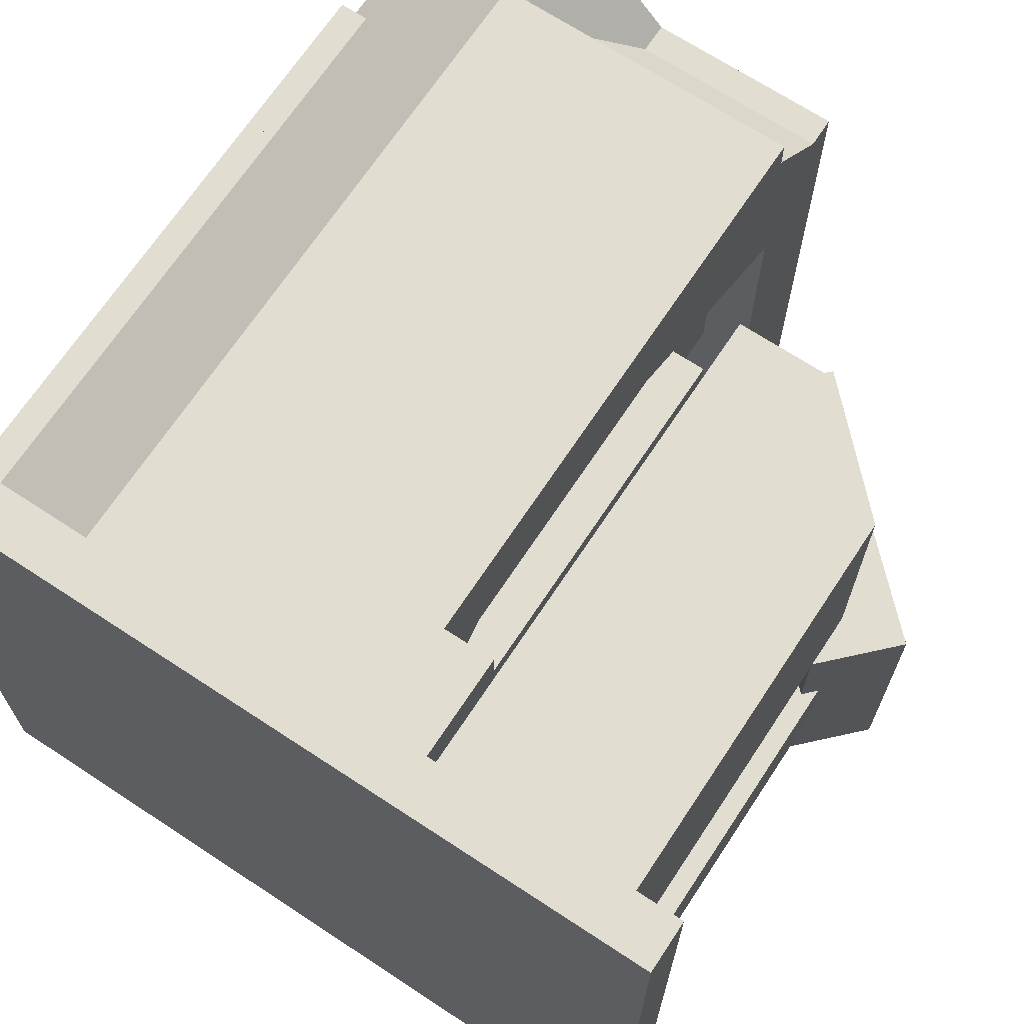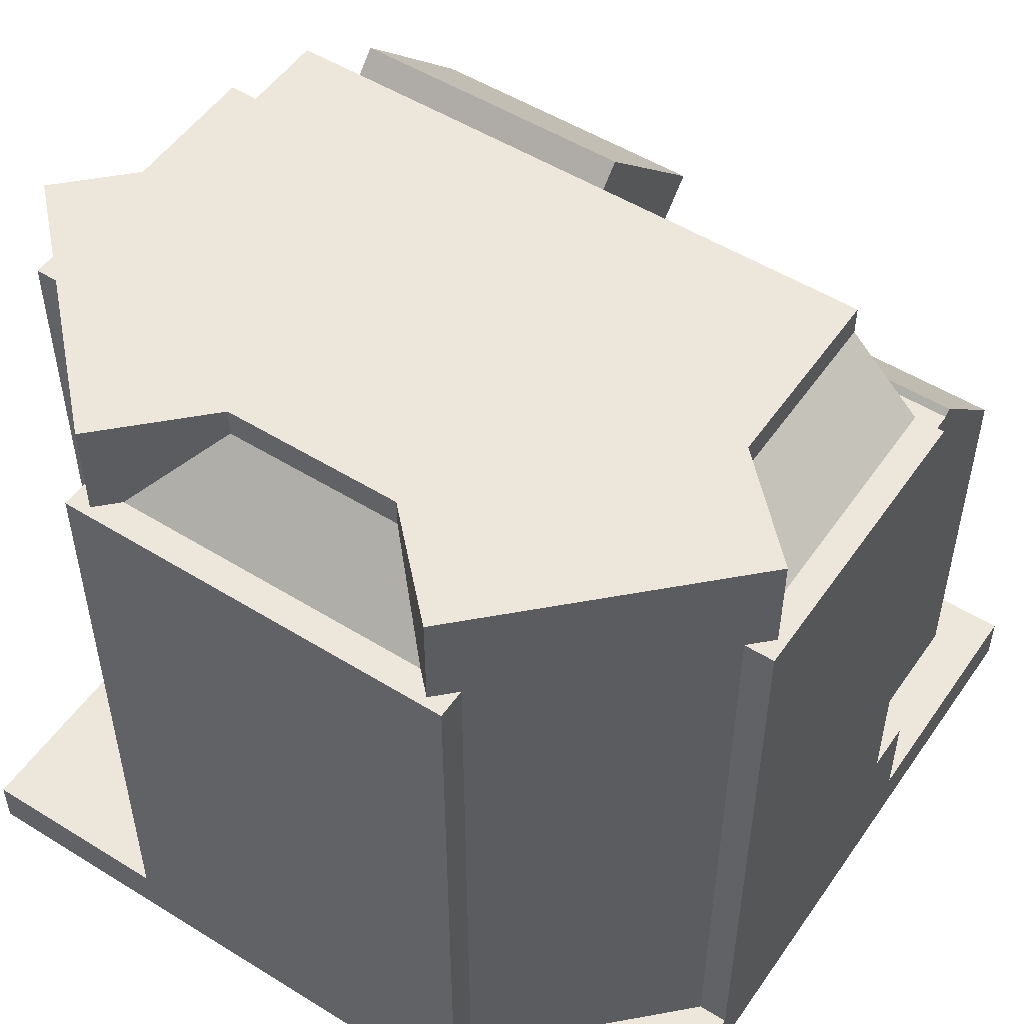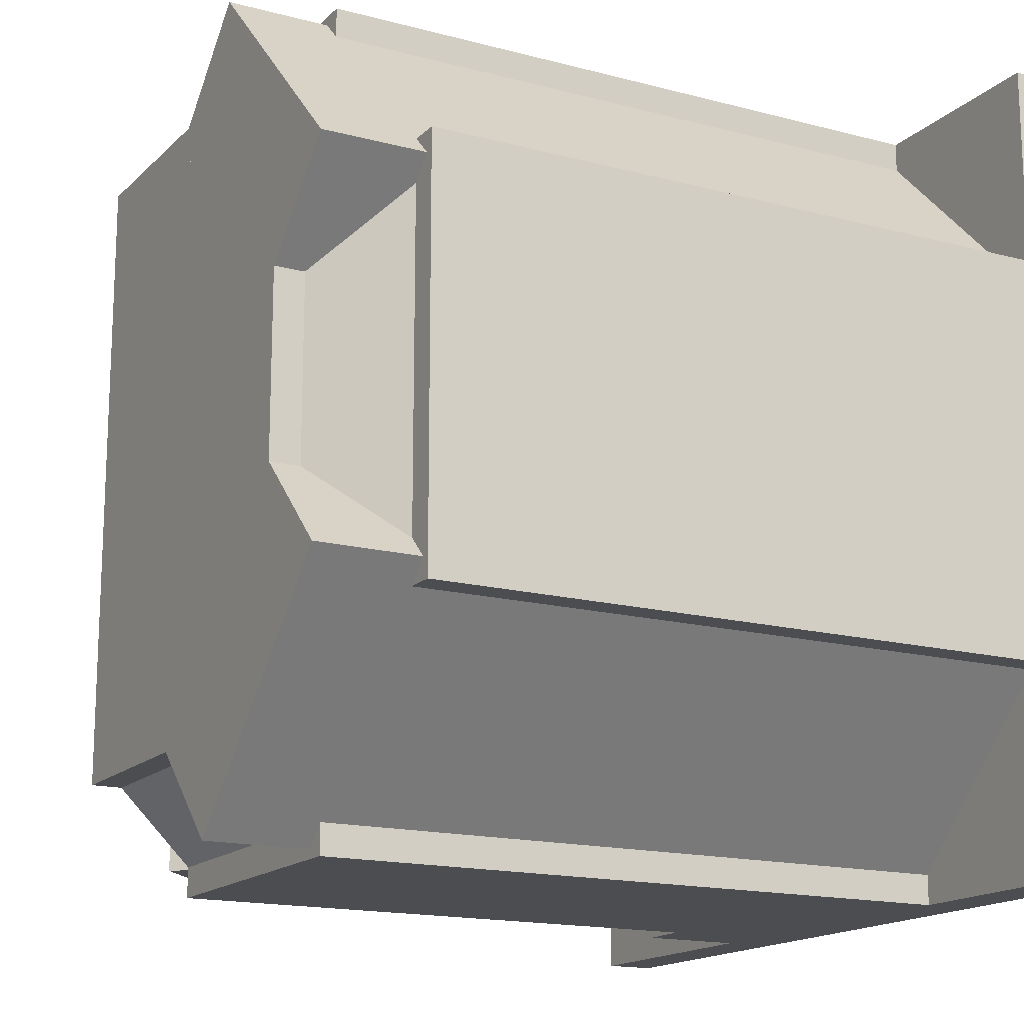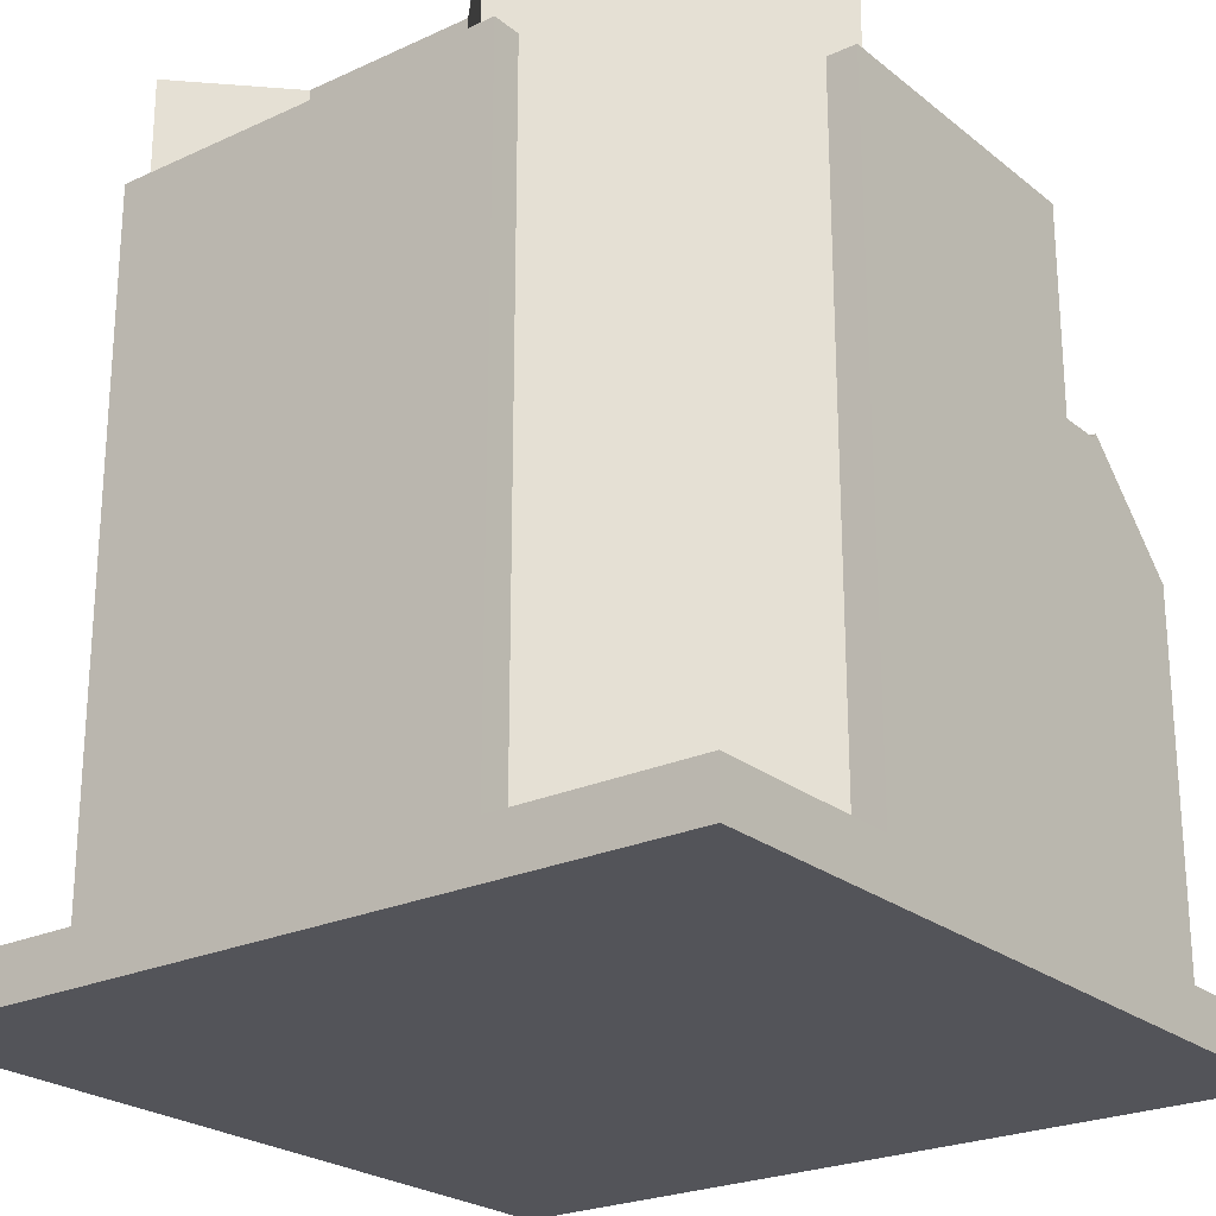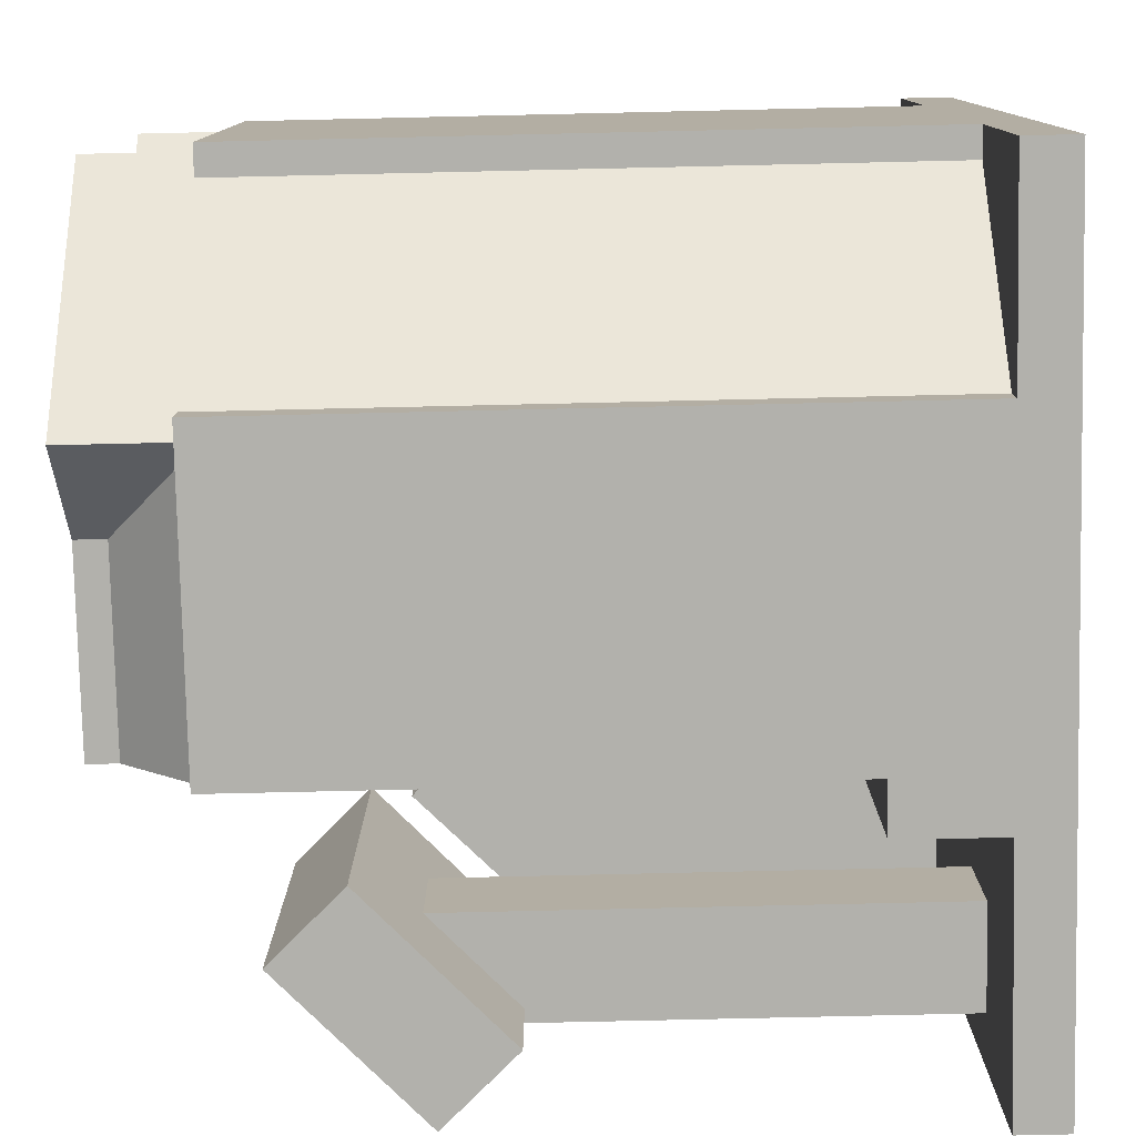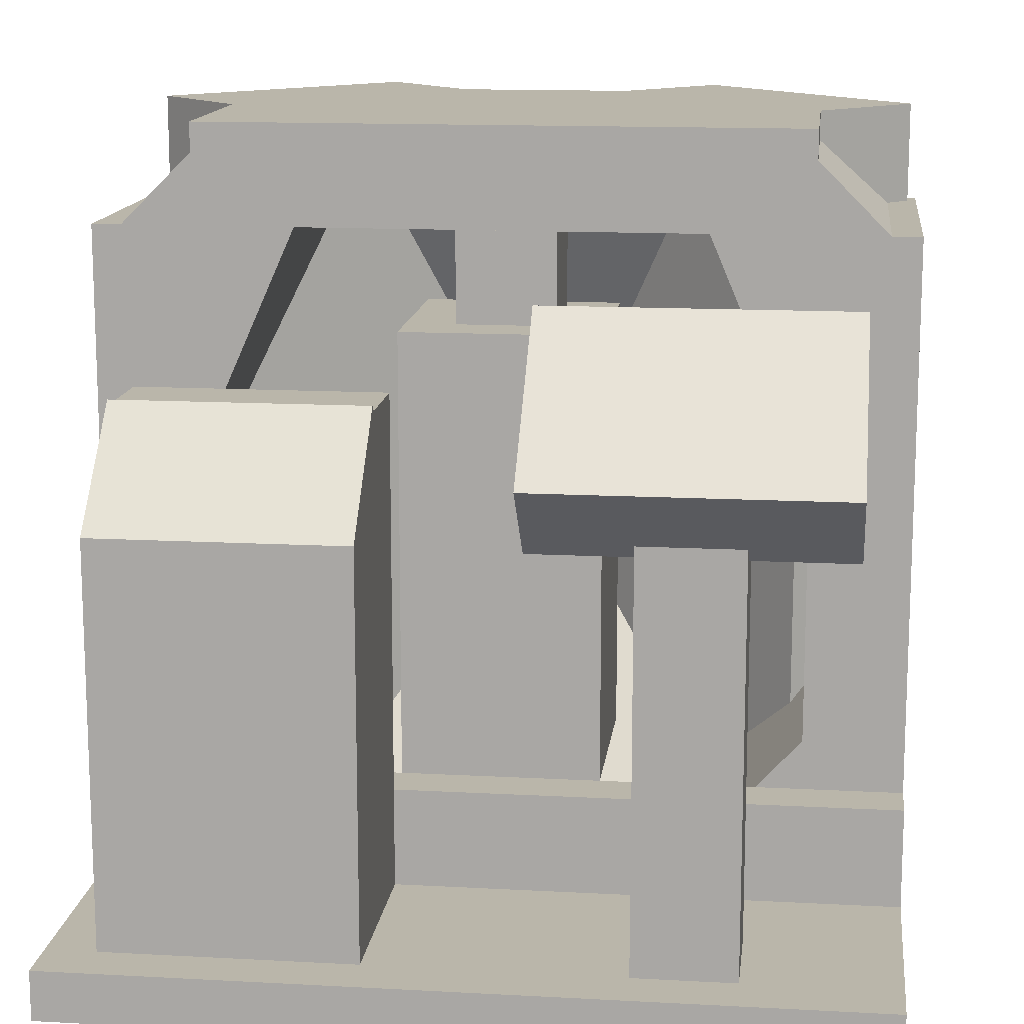
<metadata>
{"format":"obj","ext":"obj","renderer":"f3d","projection":"perspective","resolution":1024,"background":"white","views":[{"elev":68.6,"azim":33.4,"up":"+Z"},{"elev":52.1,"azim":-56.2,"up":"+Y"},{"elev":-16.1,"azim":-118.8,"up":"+Z"},{"elev":-23.9,"azim":-52.5,"up":"+Y"},{"elev":-78.9,"azim":-88.7,"up":"+Z"},{"elev":13.8,"azim":96.9,"up":"+Y"}]}
</metadata>
<code>
o o
v 0.625 0.0642 0.2923
v 0.625 0.02238 0.2458
v 0.625 0.2082 0.07855
v 0.625 0.25 0.125
v 0.25 0.02238 0.2458
v 0.25 0.0642 0.2923
v 0.25 0.25 0.125
v 0.25 0.2082 0.07855
f 1 2 3 4
f 5 6 7 8
f 4 3 8 7
f 6 5 2 1
f 6 1 4 7
f 2 5 8 3
o k
v 0.1433 0.06249 0.4085
v 0.4085 0.06249 0.1433
v 0.4085 1 0.1433
v 0.1433 1 0.4085
v 0.2759 0.06249 0.01072
v 0.01072 0.06249 0.2759
v 0.01072 1 0.2759
v 0.2759 1 0.01072
f 9 10 11 12
f 13 14 15 16
f 12 11 16 15
f 14 13 10 9
f 14 9 12 15
f 10 13 16 11
o h
v 0.625 0.06249 1
v 0.625 0.06249 0.875
v 0.625 0.875 0.875
v 0.625 0.875 1
v 0.25 0.06249 0.875
v 0.25 0.06249 1
v 0.25 0.875 1
v 0.25 0.875 0.875
f 17 18 19 20
f 21 22 23 24
f 20 19 24 23
f 22 21 18 17
f 22 17 20 23
f 18 21 24 19
o j
v 0.625 0.6403 0.9913
v 0.625 0.5895 0.8771
v 0.625 0.875 0.75
v 0.625 0.9258 0.8642
v 0.25 0.5895 0.8771
v 0.25 0.6403 0.9913
v 0.25 0.9258 0.8642
v 0.25 0.875 0.75
f 25 26 27 28
f 29 30 31 32
f 28 27 32 31
f 30 29 26 25
f 30 25 28 31
f 26 29 32 27
o l
v 0.4085 0.06249 0.8567
v 0.1433 0.06249 0.5915
v 0.1433 1 0.5915
v 0.4085 1 0.8567
v 0.01072 0.06249 0.7241
v 0.2759 0.06249 0.9893
v 0.2759 1 0.9893
v 0.01072 1 0.7241
f 33 34 35 36
f 37 38 39 40
f 36 35 40 39
f 38 37 34 33
f 38 33 36 39
f 34 37 40 35
o c
v 0.25 0.875 0.75
v 0.25 0.875 0.25
v 0.25 1 0.25
v 0.25 1 0.75
v 0.125 0.875 0.25
v 0.125 0.875 0.75
v 0.125 1 0.75
v 0.125 1 0.25
f 41 42 43 44
f 45 46 47 48
f 44 43 48 47
f 46 45 42 41
f 46 41 44 47
f 42 45 48 43
o w
v 0.9375 0.06249 0.9375
v 0.9375 0.06249 0.625
v 0.9375 0.5625 0.625
v 0.9375 0.5625 0.9375
v 0.6875 0.06249 0.625
v 0.6875 0.06249 0.9375
v 0.6875 0.5625 0.9375
v 0.6875 0.5625 0.625
f 49 50 51 52
f 53 54 55 56
f 52 51 56 55
f 54 53 50 49
f 54 49 52 55
f 50 53 56 51
o u
v 0.9375 0.06249 0.3125
v 0.9375 0.06249 0.1875
v 0.9375 0.6875 0.1875
v 0.9375 0.6875 0.3125
v 0.8125 0.06249 0.1875
v 0.8125 0.06249 0.3125
v 0.8125 0.6875 0.3125
v 0.8125 0.6875 0.1875
f 57 58 59 60
f 61 62 63 64
f 60 59 64 63
f 62 61 58 57
f 62 57 60 63
f 58 61 64 59
o y
v 0.8125 0.5625 0.9375
v 0.8125 0.5625 0.625
v 0.8125 0.6875 0.625
v 0.8125 0.6875 0.9375
v 0.6875 0.5625 0.625
v 0.6875 0.5625 0.9375
v 0.6875 0.6875 0.9375
v 0.6875 0.6875 0.625
f 65 66 67 68
f 69 70 71 72
f 68 67 72 71
f 70 69 66 65
f 70 65 68 71
f 66 69 72 67
o a
v 1 -1.2e-05 1
v 1 -1.2e-05 0
v 1 0.06249 0
v 1 0.06249 1
v 0 -1.2e-05 0
v 0 -1.2e-05 1
v 0 0.06249 1
v 0 0.06249 0
f 73 74 75 76
f 77 78 79 80
f 76 75 80 79
f 78 77 74 73
f 78 73 76 79
f 74 77 80 75
o rrot
v 0.5625 0.06249 0.5625
v 0.5625 0.06249 0.4375
v 0.5625 0.875 0.4375
v 0.5625 0.875 0.5625
v 0.4375 0.06249 0.4375
v 0.4375 0.06249 0.5625
v 0.4375 0.875 0.5625
v 0.4375 0.875 0.4375
f 81 82 83 84
f 85 86 87 88
f 84 83 88 87
f 86 85 82 81
f 86 81 84 87
f 82 85 88 83
o q
v 0.3335 0.04584 0.75
v 0.3335 0.04584 0.25
v 0.1131 0.3492 0.25
v 0.1131 0.3492 0.75
v 0.2829 0.009107 0.25
v 0.2829 0.009107 0.75
v 0.0625 0.3125 0.75
v 0.0625 0.3125 0.25
f 89 90 91 92
f 93 94 95 96
f 92 91 96 95
f 94 93 90 89
f 94 89 92 95
f 90 93 96 91
o d
v 0.1229 0.5895 0.75
v 0.1229 0.5895 0.25
v 0.25 0.875 0.25
v 0.25 0.875 0.75
v 0.008702 0.6403 0.25
v 0.008702 0.6403 0.75
v 0.1358 0.9258 0.75
v 0.1358 0.9258 0.25
f 97 98 99 100
f 101 102 103 104
f 100 99 104 103
f 102 101 98 97
f 102 97 100 103
f 98 101 104 99
o m
v 0.625 0.875 0.9634
v 0.625 0.7866 0.875
v 0.625 0.875 0.7866
v 0.625 0.9634 0.875
v 0.25 0.7866 0.875
v 0.25 0.875 0.9634
v 0.25 0.9634 0.875
v 0.25 0.875 0.7866
f 105 106 107 108
f 109 110 111 112
f 108 107 112 111
f 110 109 106 105
f 110 105 108 111
f 106 109 112 107
o g
v 0.625 0.5873 0.1279
v 0.625 0.6362 0.01283
v 0.625 0.9238 0.1349
v 0.625 0.875 0.25
v 0.25 0.6362 0.01283
v 0.25 0.5873 0.1279
v 0.25 0.875 0.25
v 0.25 0.9238 0.1349
f 113 114 115 116
f 117 118 119 120
f 116 115 120 119
f 118 117 114 113
f 118 113 116 119
f 114 117 120 115
o p
v 0.625 0.02238 0.7542
v 0.625 0.0642 0.7077
v 0.625 0.25 0.875
v 0.625 0.2082 0.9214
v 0.25 0.0642 0.7077
v 0.25 0.02238 0.7542
v 0.25 0.2082 0.9214
v 0.25 0.25 0.875
f 121 122 123 124
f 125 126 127 128
f 124 123 128 127
f 126 125 122 121
f 126 121 124 127
f 122 125 128 123
o srot
v 0.625 0.1875 0.625
v 0.625 0.1875 0.375
v 0.625 0.75 0.375
v 0.625 0.75 0.625
v 0.375 0.1875 0.375
v 0.375 0.1875 0.625
v 0.375 0.75 0.625
v 0.375 0.75 0.375
f 129 130 131 132
f 133 134 135 136
f 132 131 136 135
f 134 133 130 129
f 134 129 132 135
f 130 133 136 131
o e
v 0.625 0.06249 0.125
v 0.625 0.06249 0
v 0.625 0.875 0
v 0.625 0.875 0.125
v 0.25 0.06249 0
v 0.25 0.06249 0.125
v 0.25 0.875 0.125
v 0.25 0.875 0
f 137 138 139 140
f 141 142 143 144
f 140 139 144 143
f 142 141 138 137
f 142 137 140 143
f 138 141 144 139
o n
v 0.125 0.7866 0.75
v 0.125 0.7866 0.25
v 0.2134 0.875 0.25
v 0.2134 0.875 0.75
v 0.03661 0.875 0.25
v 0.03661 0.875 0.75
v 0.125 0.9634 0.75
v 0.125 0.9634 0.25
f 145 146 147 148
f 149 150 151 152
f 148 147 152 151
f 150 149 146 145
f 150 145 148 151
f 146 149 152 147
o b
v 0.125 0.06249 0.75
v 0.125 0.06249 0.25
v 0.125 0.875 0.25
v 0.125 0.875 0.75
v 0 0.06249 0.25
v 0 0.06249 0.75
v 0 0.875 0.75
v 0 0.875 0.25
f 153 154 155 156
f 157 158 159 160
f 156 155 160 159
f 158 157 154 153
f 158 153 156 159
f 154 157 160 155
o x
v 0.8491 0.4741 0.9375
v 0.8491 0.4741 0.625
v 0.9375 0.5625 0.625
v 0.9375 0.5625 0.9375
v 0.7165 0.6067 0.625
v 0.7165 0.6067 0.9375
v 0.8049 0.6951 0.9375
v 0.8049 0.6951 0.625
f 161 162 163 164
f 165 166 167 168
f 164 163 168 167
f 166 165 162 161
f 166 161 164 167
f 162 165 168 163
o i
v 0.625 0.875 0.875
v 0.625 0.875 0.125
v 0.625 1 0.125
v 0.625 1 0.875
v 0.25 0.875 0.125
v 0.25 0.875 0.875
v 0.25 1 0.875
v 0.25 1 0.125
f 169 170 171 172
f 173 174 175 176
f 172 171 176 175
f 174 173 170 169
f 174 169 172 175
f 170 173 176 171
o t
v 0.6875 0.06249 1
v 0.6875 0.06249 0
v 0.6875 0.1875 0
v 0.6875 0.1875 1
v 0.625 0.06249 0
v 0.625 0.06249 1
v 0.625 0.1875 1
v 0.625 0.1875 0
f 177 178 179 180
f 181 182 183 184
f 180 179 184 183
f 182 181 178 177
f 182 177 180 183
f 178 181 184 179
o f
v 0.625 0.875 0.2134
v 0.625 0.7866 0.125
v 0.625 0.875 0.03661
v 0.625 0.9634 0.125
v 0.25 0.7866 0.125
v 0.25 0.875 0.2134
v 0.25 0.9634 0.125
v 0.25 0.875 0.03661
f 185 186 187 188
f 189 190 191 192
f 188 187 192 191
f 190 189 186 185
f 190 185 188 191
f 186 189 192 187
o v
v 0.9215 0.5557 0.4375
v 0.9215 0.5557 0.0625
v 1.008 0.6456 0.0625
v 1.008 0.6456 0.4375
v 0.7417 0.7294 0.0625
v 0.7417 0.7294 0.4375
v 0.8285 0.8193 0.4375
v 0.8285 0.8193 0.0625
f 193 194 195 196
f 197 198 199 200
f 196 195 200 199
f 198 197 194 193
f 198 193 196 199
f 194 197 200 195

</code>
